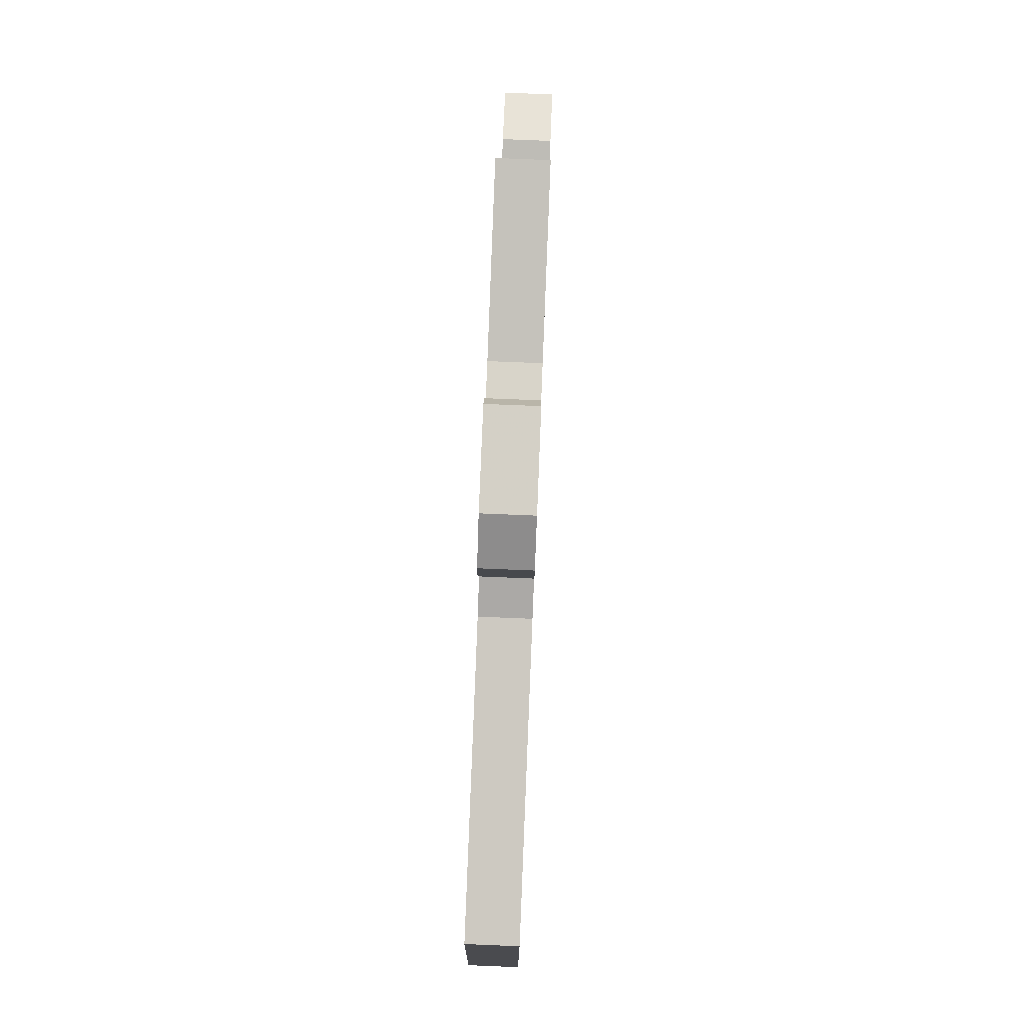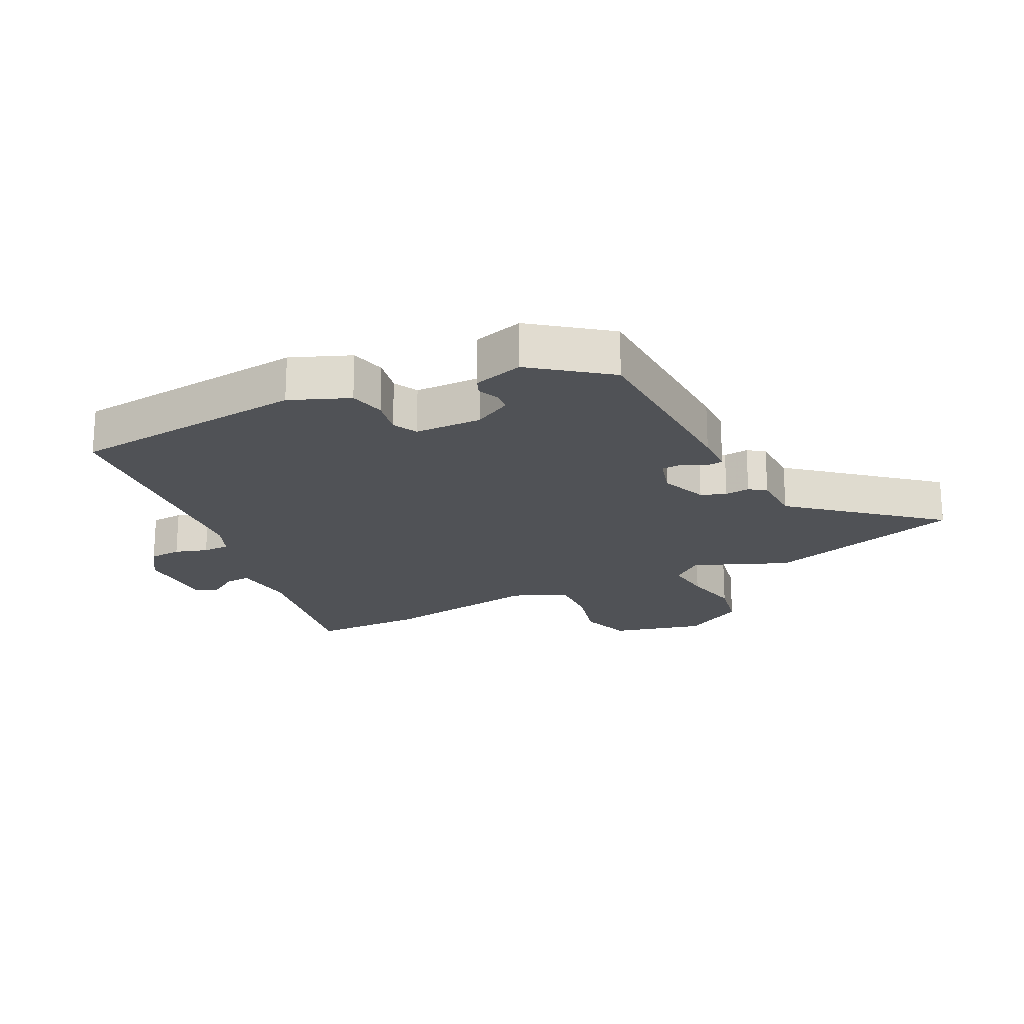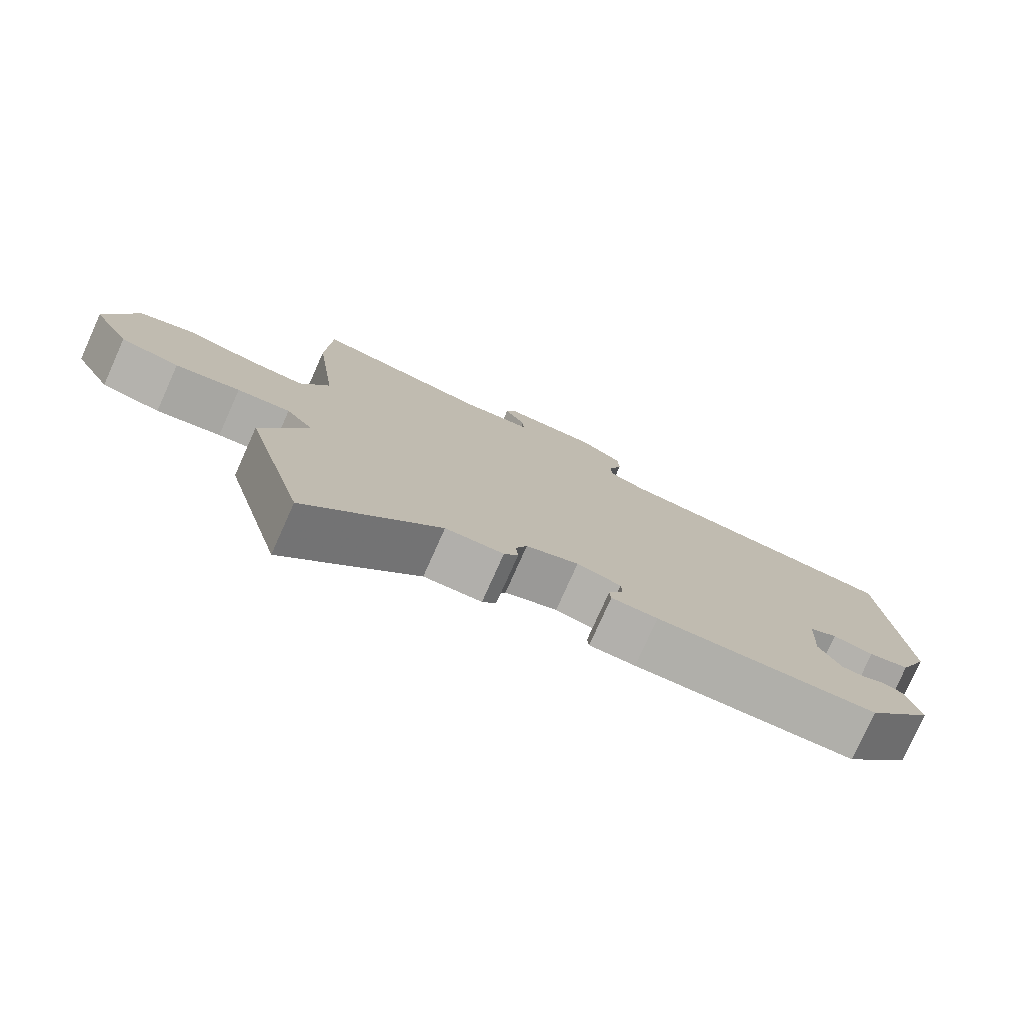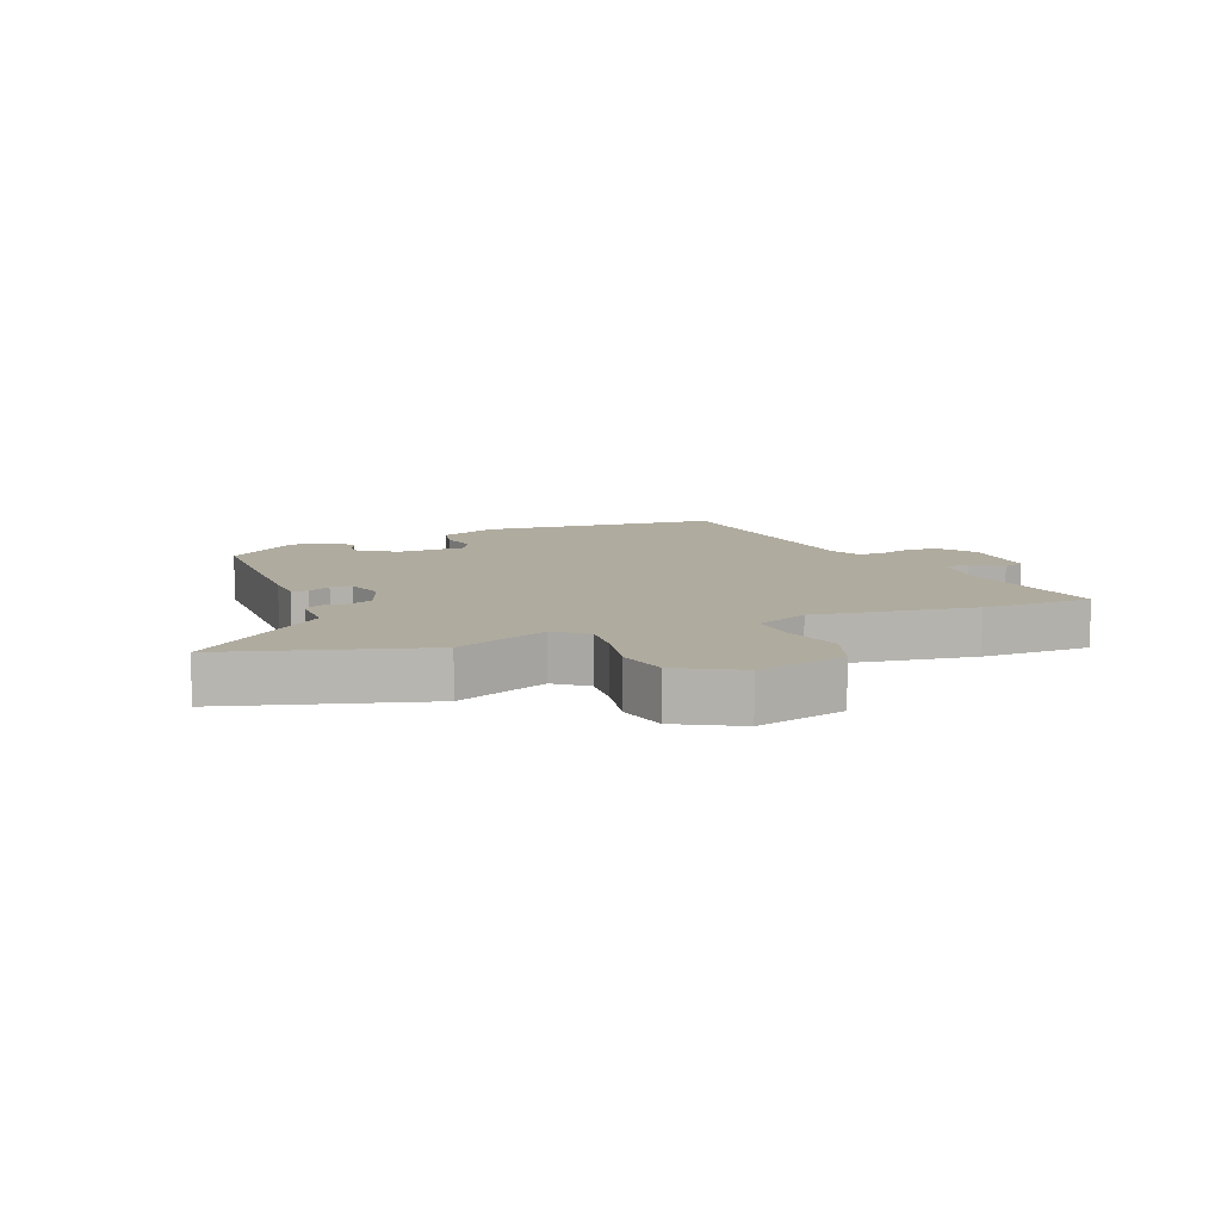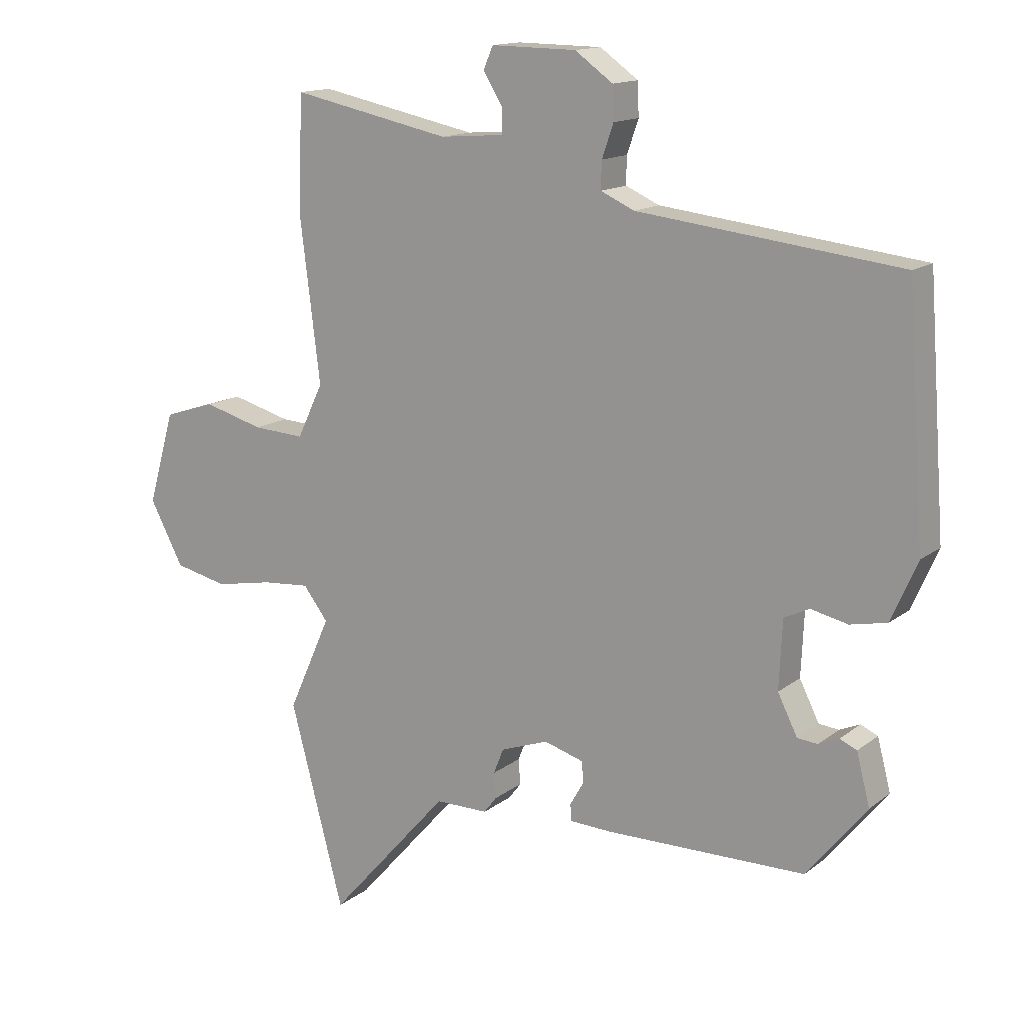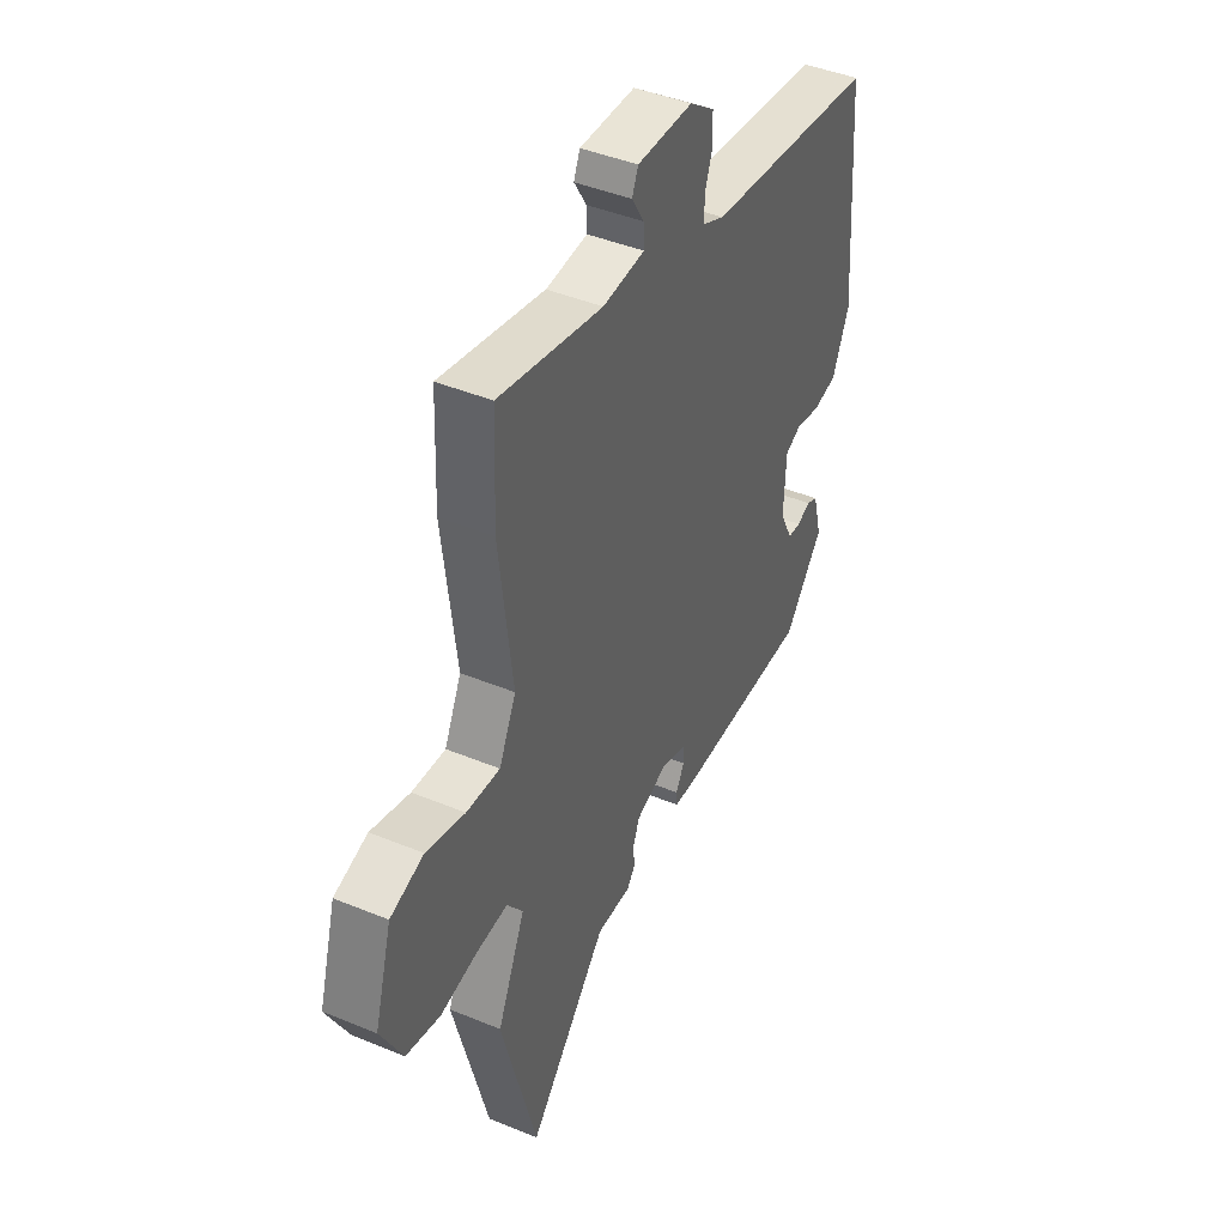
<metadata>
{"format":"obj","ext":"obj","renderer":"f3d","projection":"perspective","resolution":1024,"background":"white","views":[{"elev":79.9,"azim":92.3,"up":"+Z"},{"elev":-20.6,"azim":118.0,"up":"+Y"},{"elev":-78.1,"azim":-24.1,"up":"+Z"},{"elev":9.6,"azim":-110.8,"up":"+Y"},{"elev":14.4,"azim":32.1,"up":"+Z"},{"elev":43.1,"azim":-63.9,"up":"+Z"}]}
</metadata>
<code>
v 0.482 0.07 0.412
v 0.51 0.07 0.028
v 0.469 0.07 -0.066
v 0.411 0.07 -0.078
v 0.353 0.07 -0.065
v 0.313 0.07 -0.084
v 0.308 0.07 -0.192
v 0.339 0.07 -0.254
v 0.371 0.07 -0.257
v 0.403 0.07 -0.243
v 0.43 0.07 -0.255
v 0.451 0.07 -0.336
v 0.357 0.07 -0.453
v 0.042 0.07 -0.456
v -0.024 0.07 -0.453
v -0.026 0.07 -0.427
v -0.005 0.07 -0.39
v -0.006 0.07 -0.356
v -0.069 0.07 -0.337
v -0.144 0.07 -0.364
v -0.16 0.07 -0.404
v -0.157 0.07 -0.444
v -0.177 0.07 -0.47
v -0.26 0.07 -0.47
v -0.451 0.07 -0.685
v -0.536 0.07 -0.365
v -0.469 0.07 -0.215
v -0.508 0.07 -0.164
v -0.583 0.07 -0.17
v -0.674 0.07 -0.187
v -0.757 0.07 -0.168
v -0.81 0.07 -0.068
v -0.768 0.07 0.078
v -0.687 0.07 0.104
v -0.593 0.07 0.078
v -0.512 0.07 0.073
v -0.471 0.07 0.158
v -0.503 0.07 0.417
v -0.496 0.07 0.596
v -0.245 0.07 0.544
v -0.144 0.07 0.552
v -0.145 0.07 0.592
v -0.175 0.07 0.641
v -0.16 0.07 0.676
v -0.026 0.07 0.674
v 0.034 0.07 0.631
v 0.036 0.07 0.579
v 0.018 0.07 0.527
v 0.017 0.07 0.484
v 0.07 0.07 0.46
v 0.482 0 0.412
v 0.51 0 0.028
v 0.469 0 -0.066
v 0.411 0 -0.078
v 0.353 0 -0.065
v 0.313 0 -0.084
v 0.308 0 -0.192
v 0.339 0 -0.254
v 0.371 0 -0.257
v 0.403 0 -0.243
v 0.43 0 -0.255
v 0.451 0 -0.336
v 0.357 0 -0.453
v 0.042 0 -0.456
v -0.024 0 -0.453
v -0.026 0 -0.427
v -0.005 0 -0.39
v -0.006 0 -0.356
v -0.069 0 -0.337
v -0.144 0 -0.364
v -0.16 0 -0.404
v -0.157 0 -0.444
v -0.177 0 -0.47
v -0.26 0 -0.47
v -0.451 0 -0.685
v -0.536 0 -0.365
v -0.469 0 -0.215
v -0.508 0 -0.164
v -0.583 0 -0.17
v -0.674 0 -0.187
v -0.757 0 -0.168
v -0.81 0 -0.068
v -0.768 0 0.078
v -0.687 0 0.104
v -0.593 0 0.078
v -0.512 0 0.073
v -0.471 0 0.158
v -0.503 0 0.417
v -0.496 0 0.596
v -0.245 0 0.544
v -0.144 0 0.552
v -0.145 0 0.592
v -0.175 0 0.641
v -0.16 0 0.676
v -0.026 0 0.674
v 0.034 0 0.631
v 0.036 0 0.579
v 0.018 0 0.527
v 0.017 0 0.484
v 0.07 0 0.46
f 46 47 48
f 45 46 48
f 44 45 48
f 43 44 48
f 42 43 48
f 41 42 48 49
f 40 41 49 50
f 39 40 50
f 38 39 50
f 37 38 50
f 33 34 35
f 32 33 35
f 31 32 35
f 30 31 35
f 29 30 35
f 28 29 35 36
f 50 1 2
f 37 50 2
f 36 37 2
f 28 36 2
f 27 28 2
f 21 22 23 24
f 20 21 24
f 15 16 17
f 14 15 17
f 13 14 17
f 12 13 17
f 11 12 17
f 11 17 18
f 9 10 11
f 9 11 18 19
f 2 3 4 5
f 2 5 6
f 27 2 6
f 24 25 26 27
f 20 24 27
f 27 6 7
f 20 27 7
f 19 20 7
f 8 9 19
f 7 8 19
f 98 97 96
f 98 96 95
f 98 95 94
f 98 94 93
f 98 93 92
f 99 98 92 91
f 100 99 91 90
f 100 90 89
f 100 89 88
f 100 88 87
f 85 84 83
f 85 83 82
f 85 82 81
f 85 81 80
f 85 80 79
f 86 85 79 78
f 52 51 100
f 52 100 87
f 52 87 86
f 52 86 78
f 52 78 77
f 74 73 72 71
f 74 71 70
f 67 66 65
f 67 65 64
f 67 64 63
f 67 63 62
f 67 62 61
f 68 67 61
f 61 60 59
f 69 68 61 59
f 55 54 53 52
f 56 55 52
f 56 52 77
f 77 76 75 74
f 77 74 70
f 57 56 77
f 57 77 70
f 57 70 69
f 69 59 58
f 69 58 57
f 1 51 52 2
f 2 52 53 3
f 3 53 54 4
f 4 54 55 5
f 5 55 56 6
f 6 56 57 7
f 7 57 58 8
f 8 58 59 9
f 9 59 60 10
f 10 60 61 11
f 11 61 62 12
f 12 62 63 13
f 13 63 64 14
f 14 64 65 15
f 15 65 66 16
f 16 66 67 17
f 17 67 68 18
f 18 68 69 19
f 19 69 70 20
f 20 70 71 21
f 21 71 72 22
f 22 72 73 23
f 23 73 74 24
f 24 74 75 25
f 25 75 76 26
f 26 76 77 27
f 27 77 78 28
f 28 78 79 29
f 29 79 80 30
f 30 80 81 31
f 31 81 82 32
f 32 82 83 33
f 33 83 84 34
f 34 84 85 35
f 35 85 86 36
f 36 86 87 37
f 37 87 88 38
f 38 88 89 39
f 39 89 90 40
f 40 90 91 41
f 41 91 92 42
f 42 92 93 43
f 43 93 94 44
f 44 94 95 45
f 45 95 96 46
f 46 96 97 47
f 47 97 98 48
f 48 98 99 49
f 49 99 100 50
f 50 100 51 1

</code>
